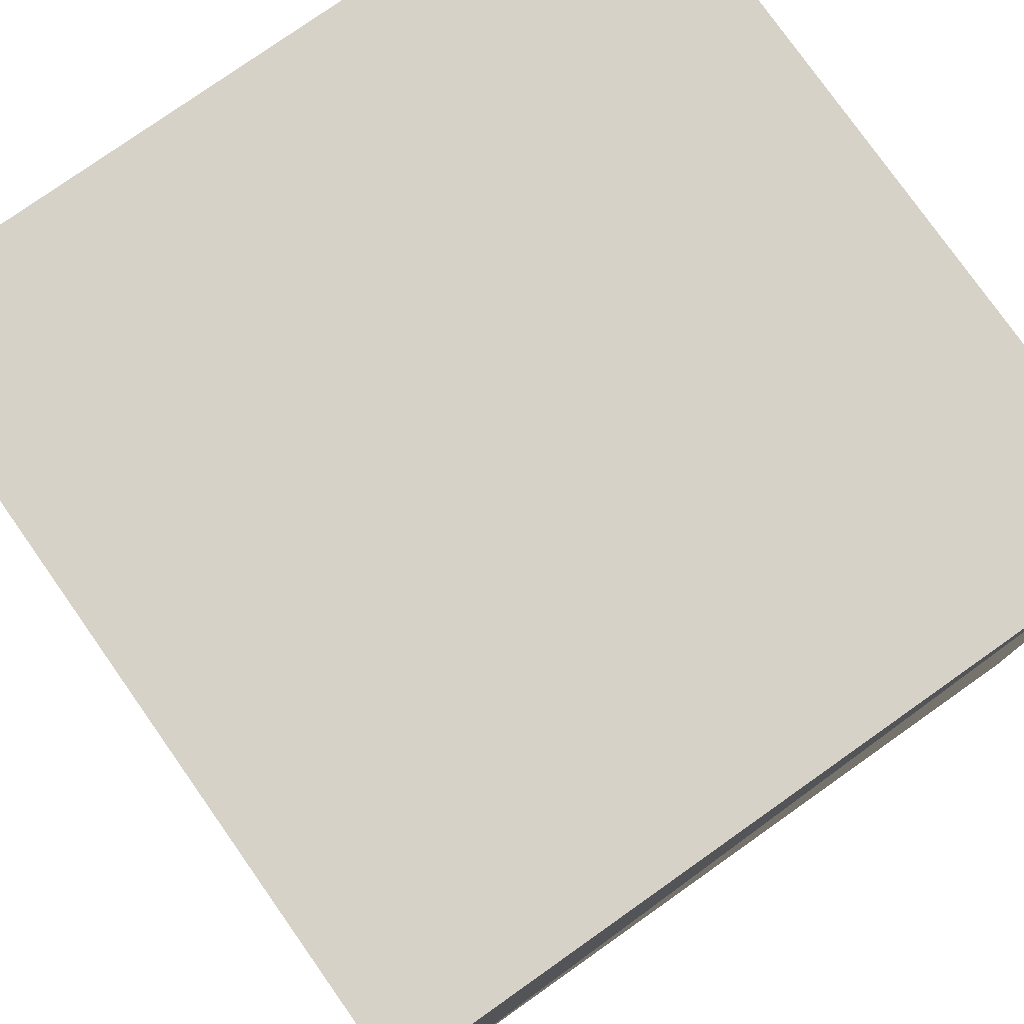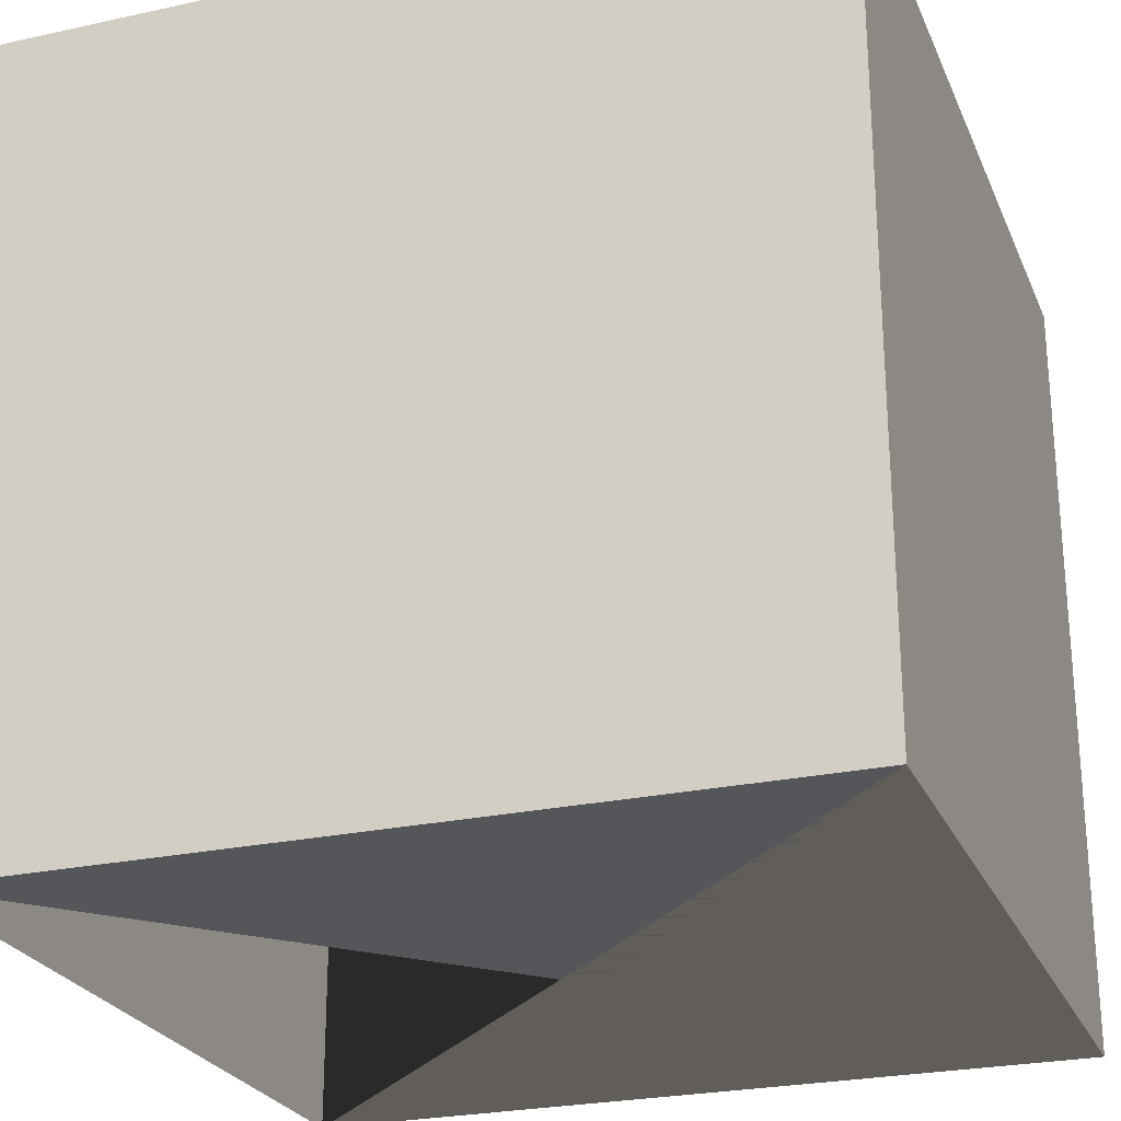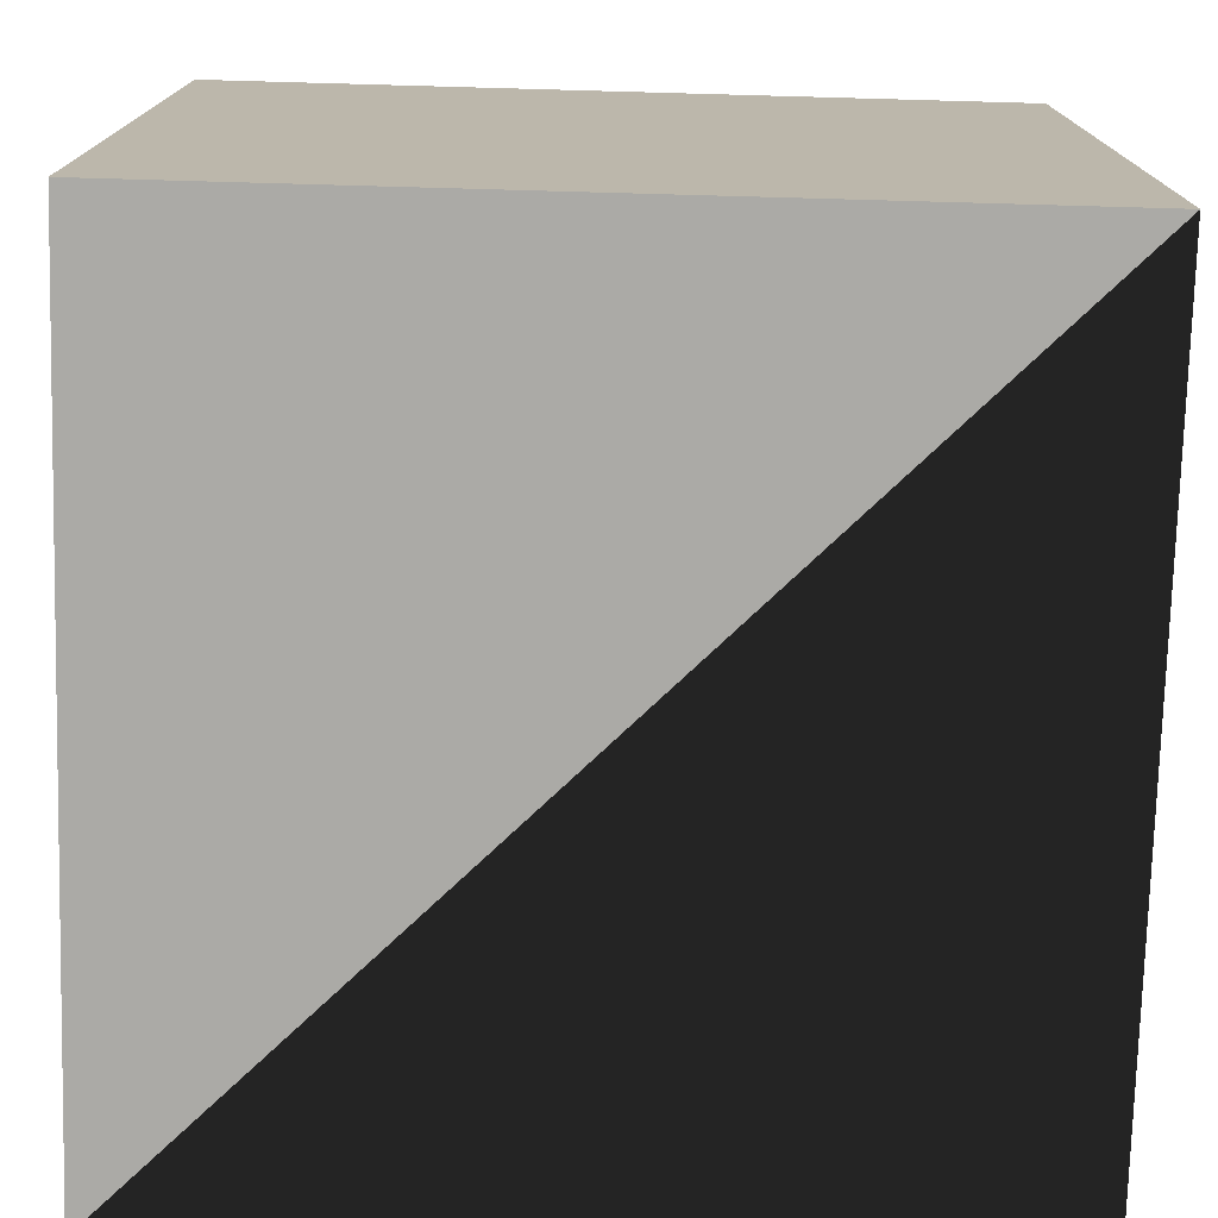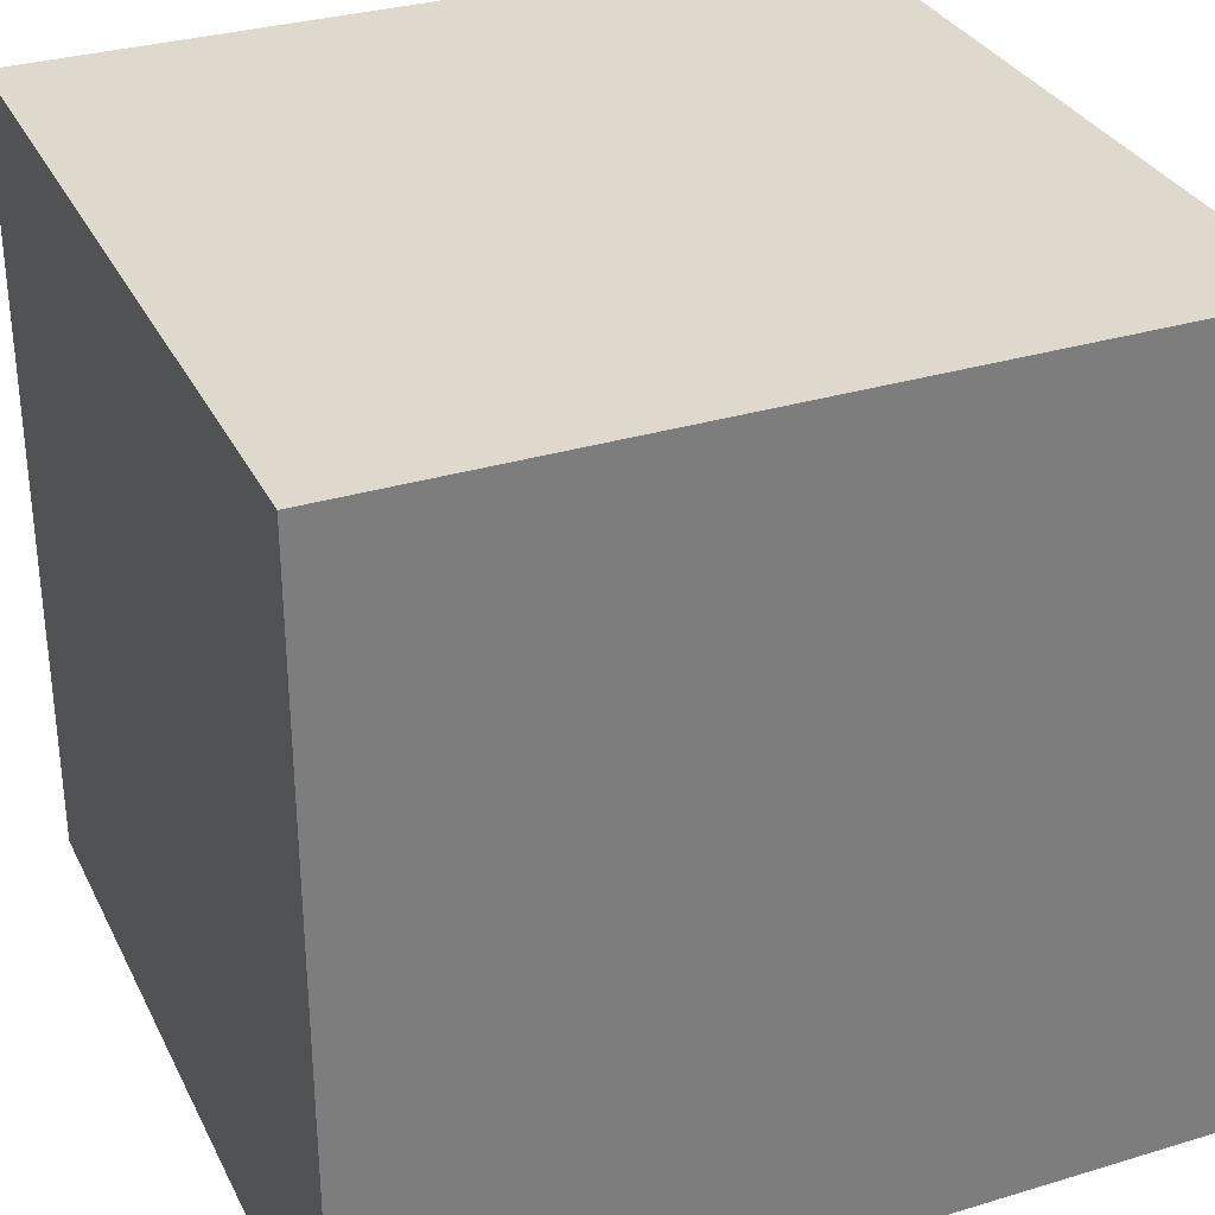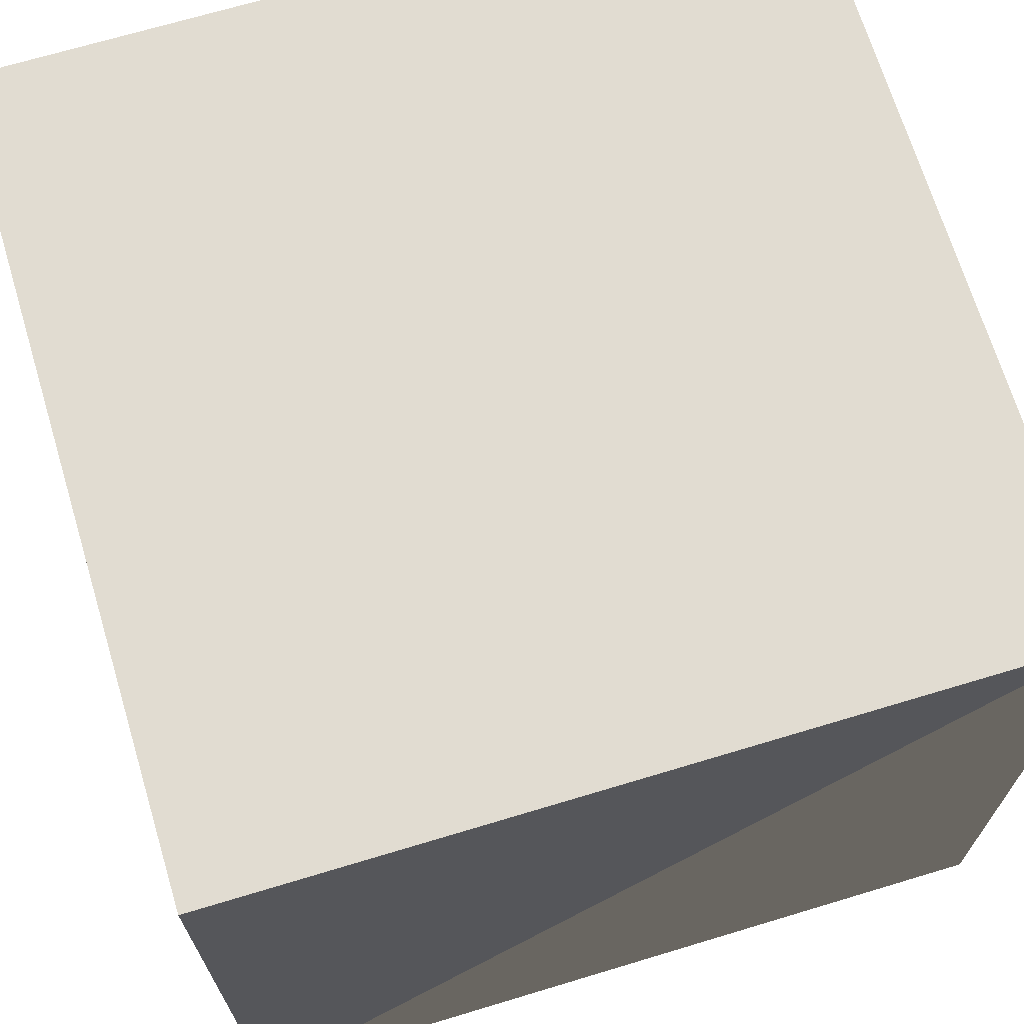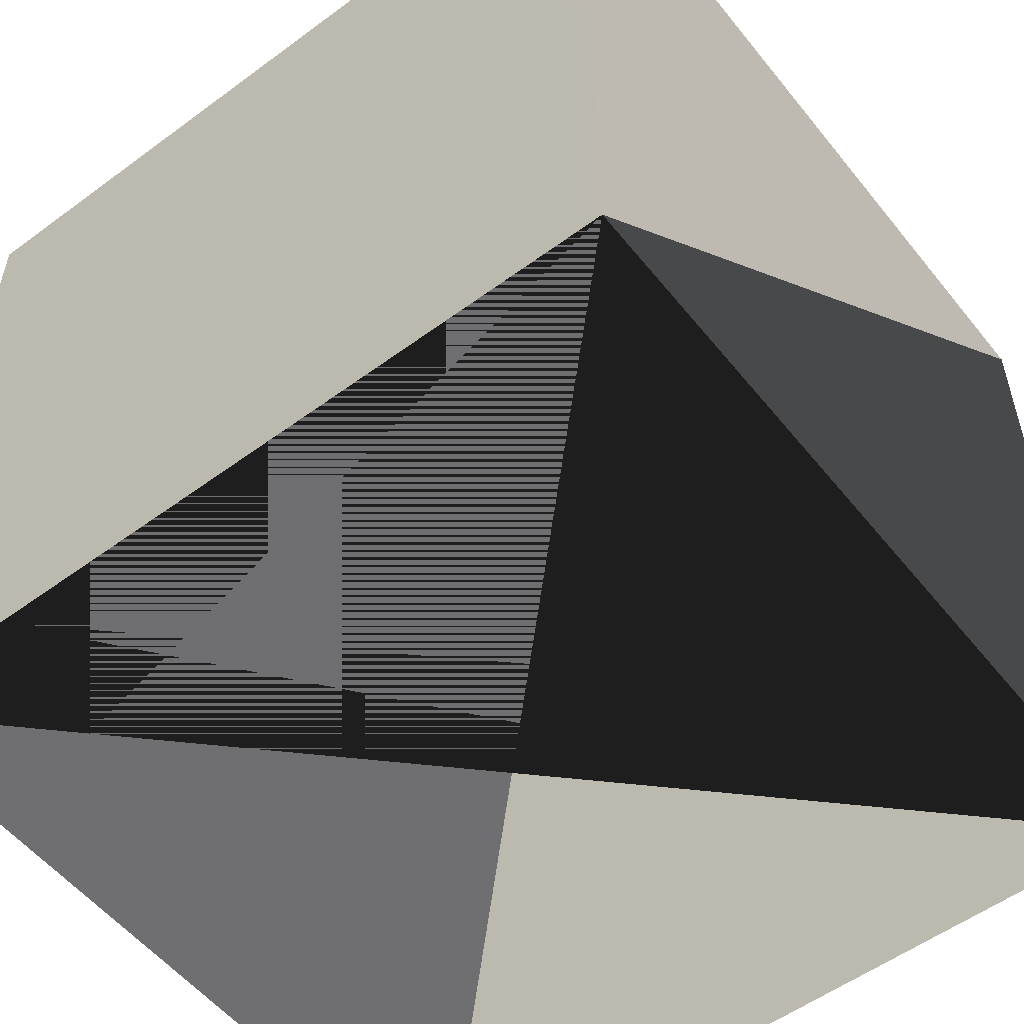
<metadata>
{"format":"obj","ext":"obj","renderer":"f3d","projection":"perspective","resolution":1024,"background":"white","views":[{"elev":78.3,"azim":144.8,"up":"+Y"},{"elev":-25.3,"azim":19.5,"up":"+Y"},{"elev":-75.7,"azim":178.4,"up":"+Z"},{"elev":31.9,"azim":67.0,"up":"+Y"},{"elev":69.1,"azim":163.2,"up":"+Y"},{"elev":-54.7,"azim":128.0,"up":"+Y"}]}
</metadata>
<code>
g cube
v  0.5  0.5  0.5
v -0.5  0.5  0.5
v -0.5 -0.5  0.5
v  0.5 -0.5  0.5
v  0.5  0.5 -0.5
v -0.5  0.5 -0.5
v -0.5 -0.5 -0.5
v  0.5 -0.5 -0.5
f 1 2 3
f 1 3 4
f 6 5 8
f 6 7 8
f 5 6 2
f 5 2 1
f 4 3 8
f 4 8 7
f 5 1 4
f 5 4 8
f 2 6 7
f 2 7 3

</code>
